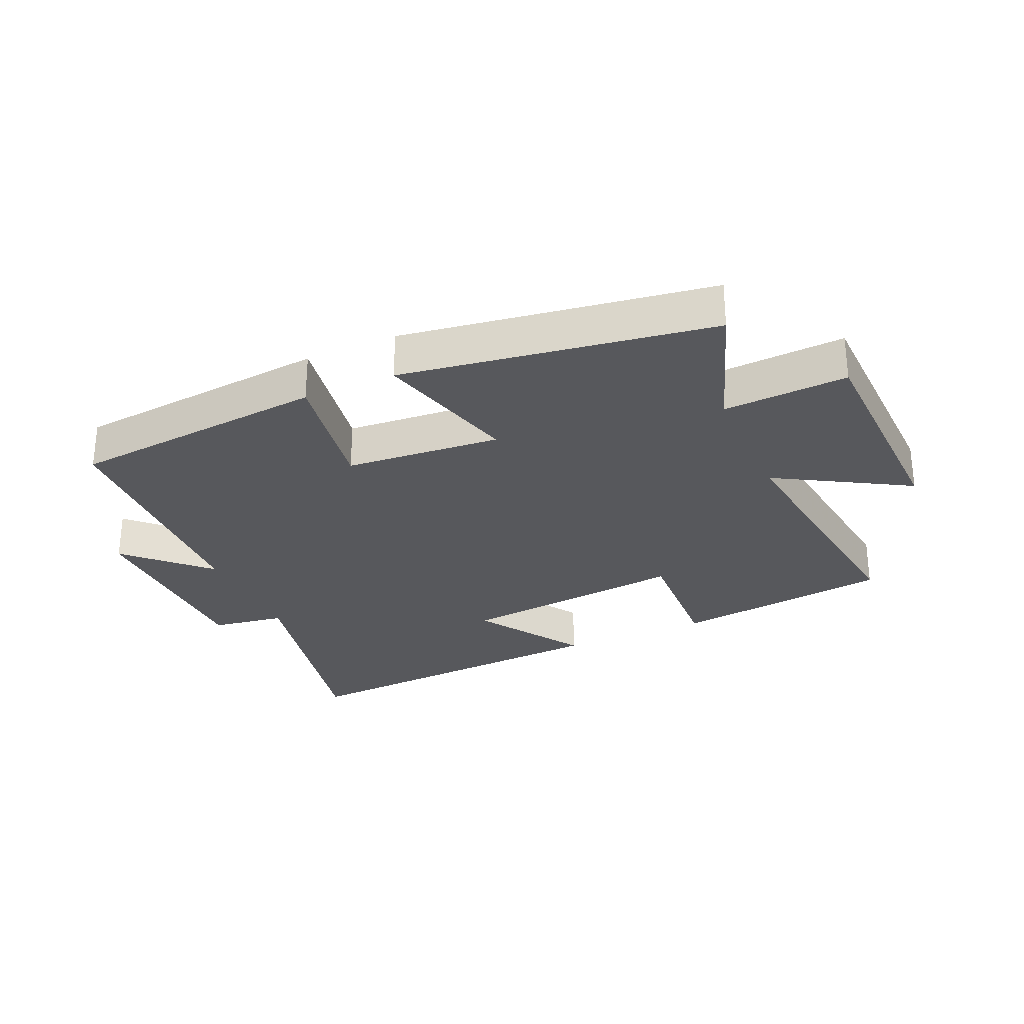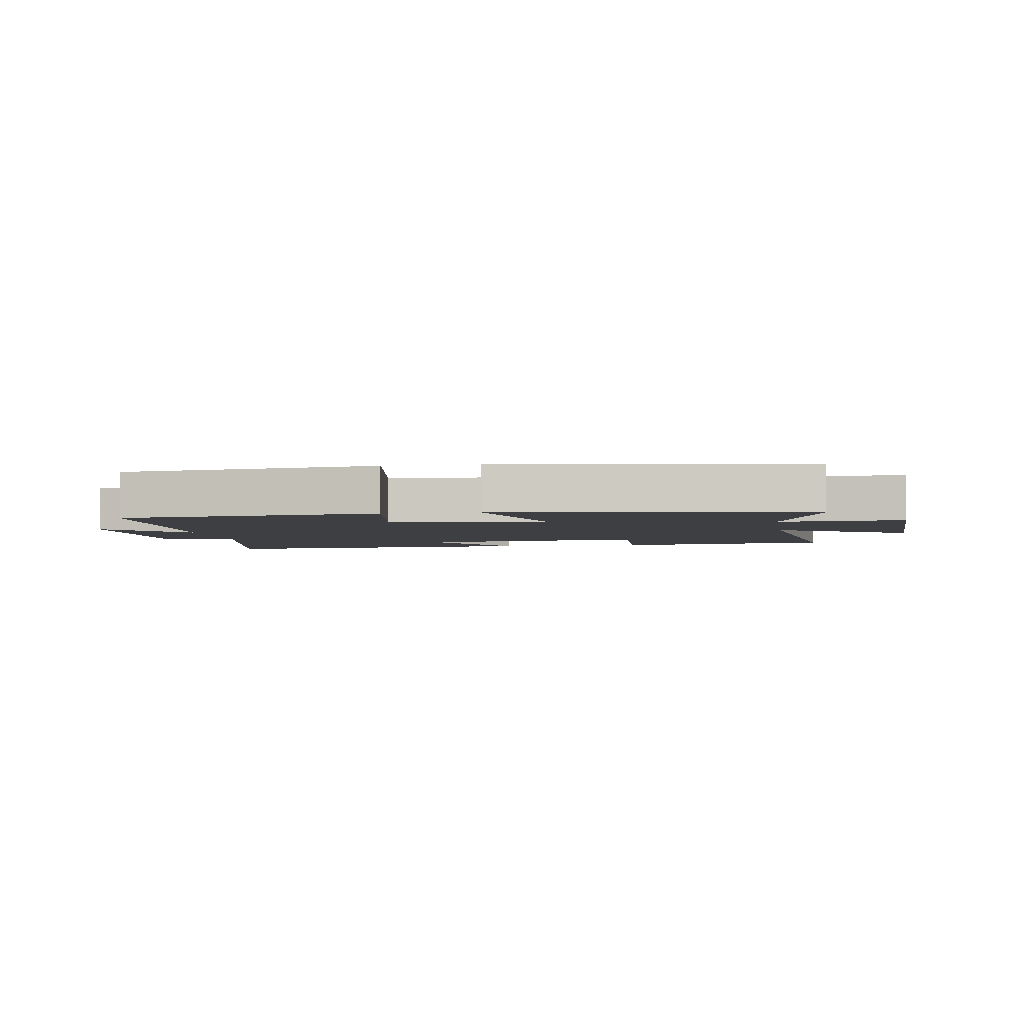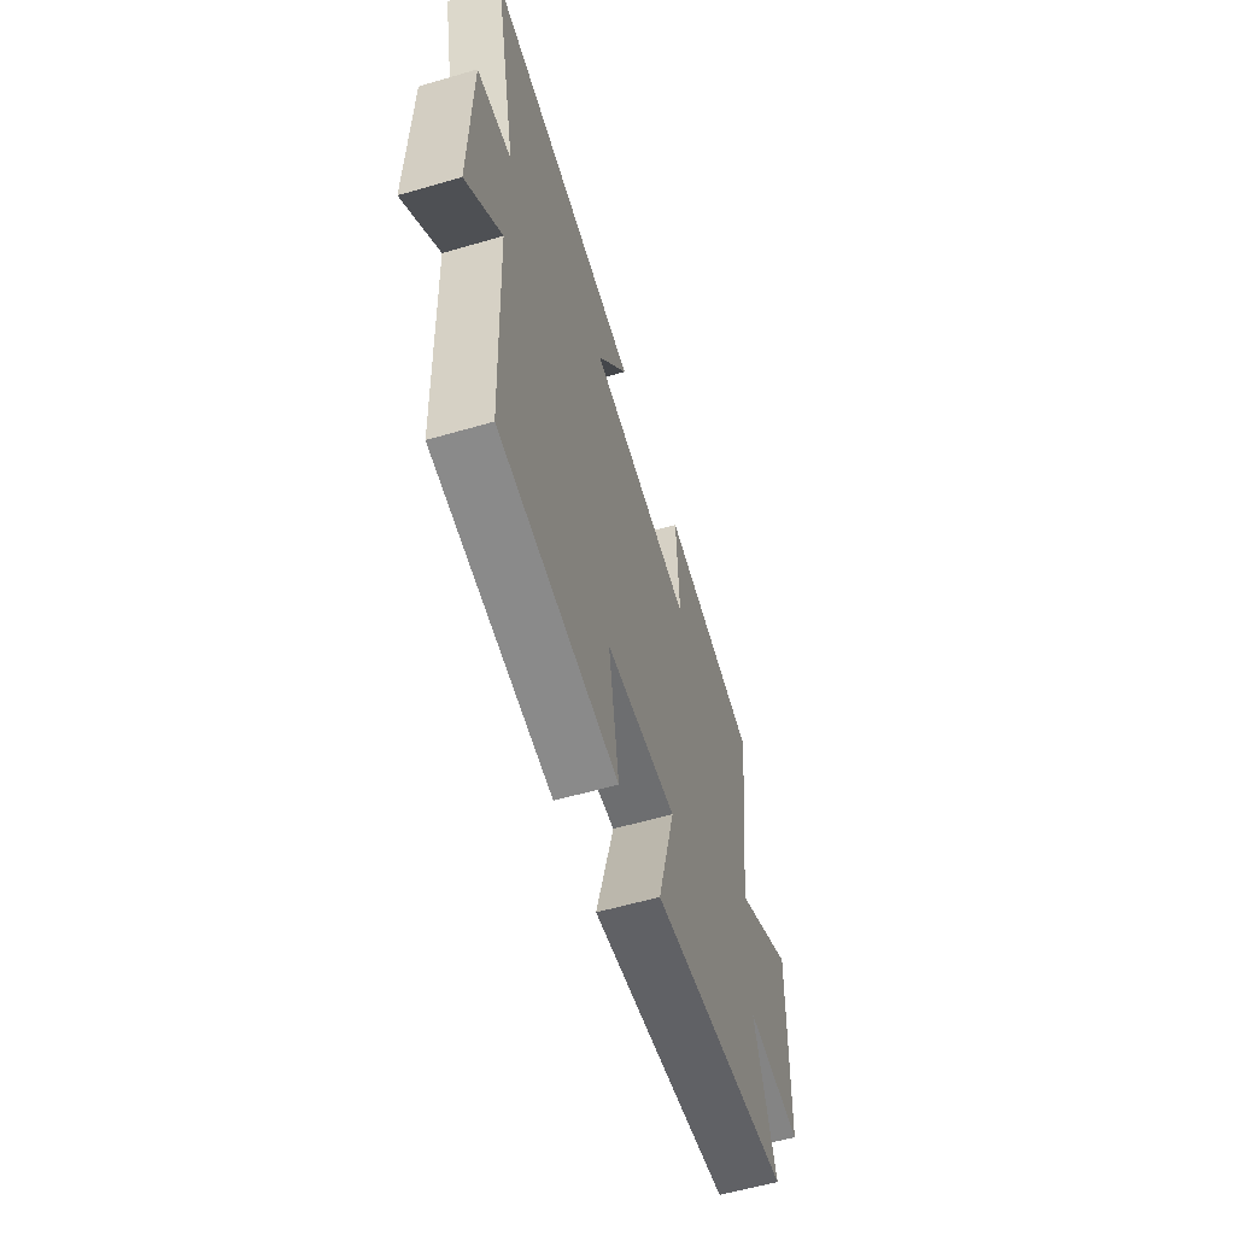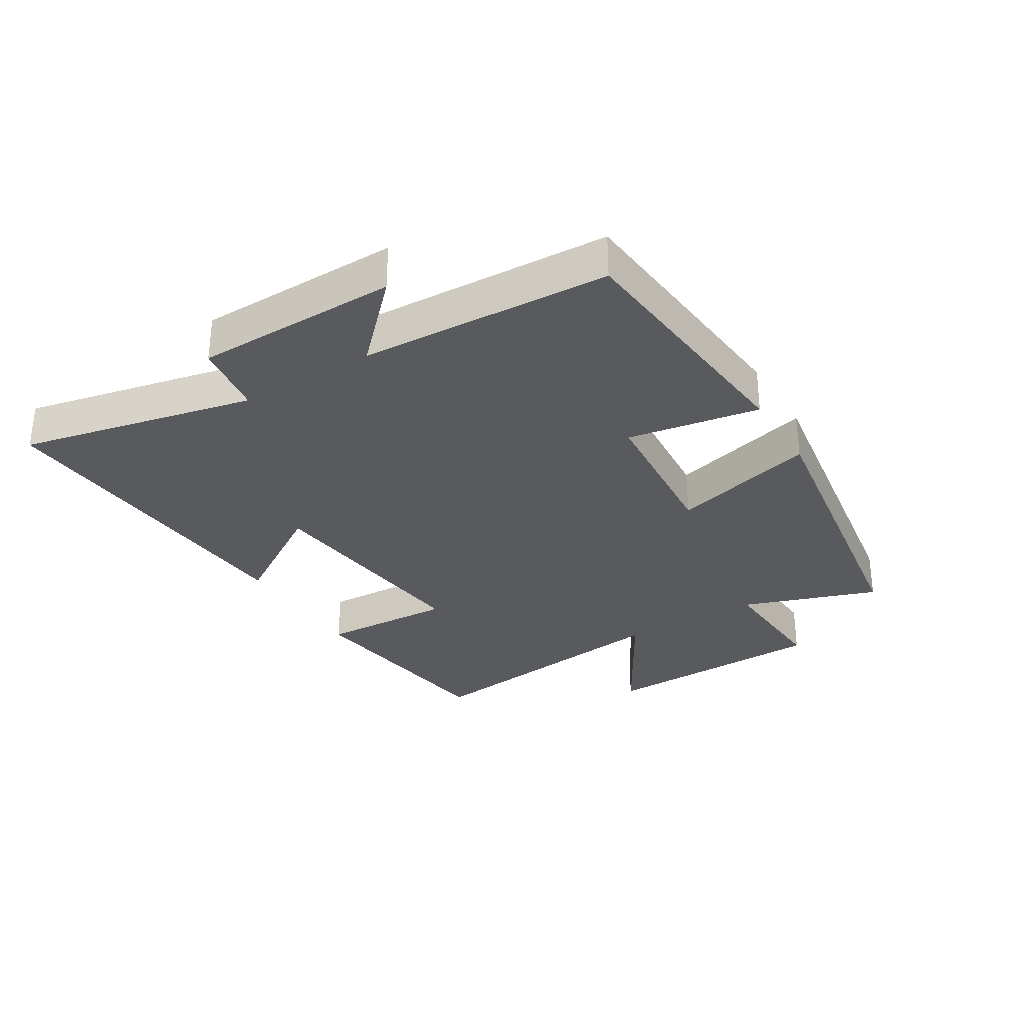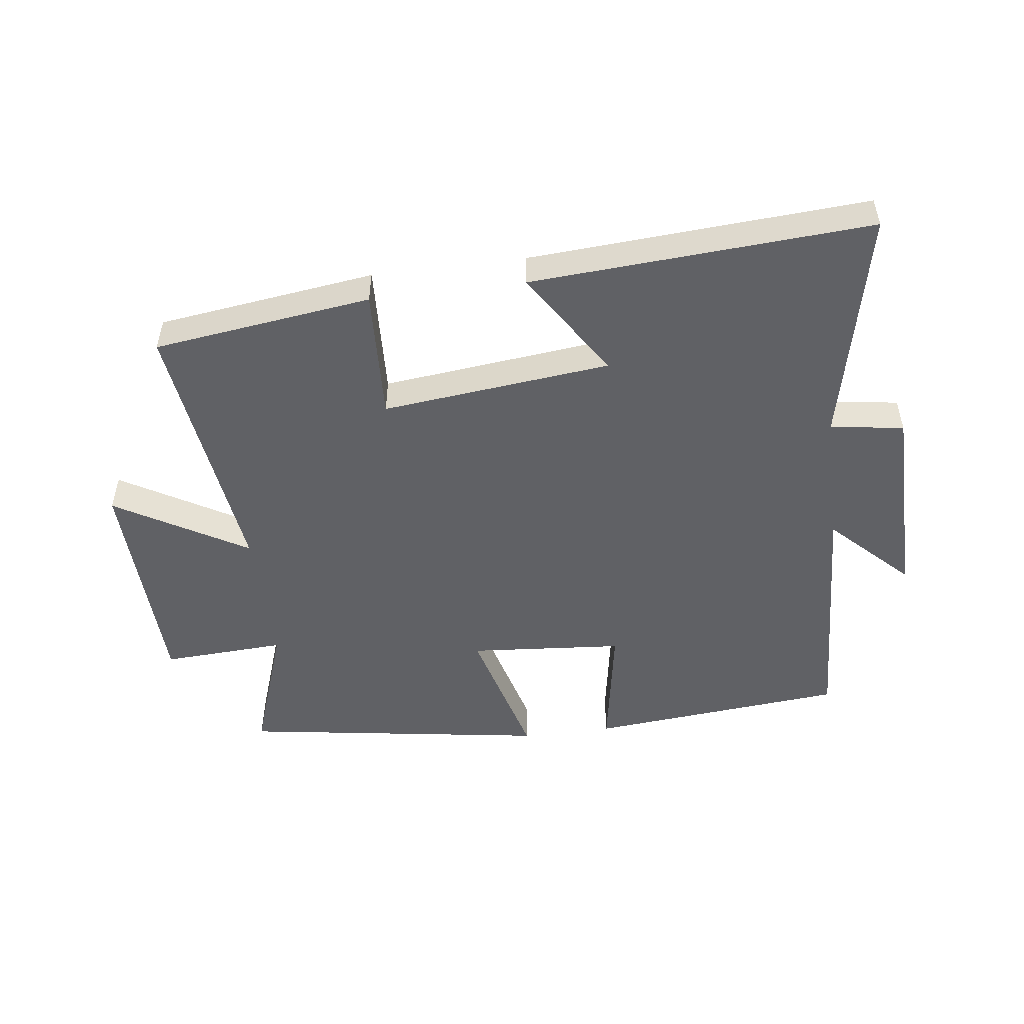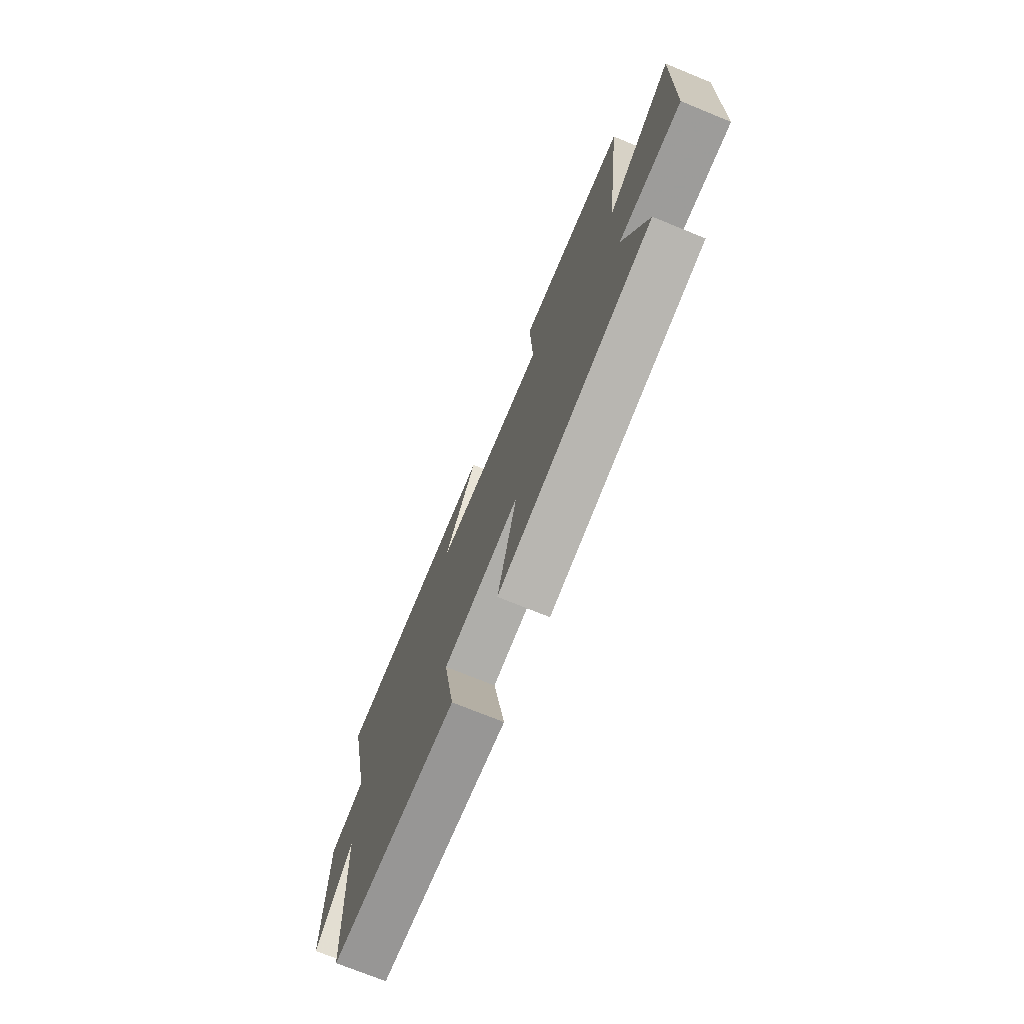
<metadata>
{"format":"obj","ext":"obj","renderer":"f3d","projection":"perspective","resolution":1024,"background":"white","views":[{"elev":-28.6,"azim":-156.0,"up":"+Y"},{"elev":-3.8,"azim":-170.9,"up":"+Y"},{"elev":-58.5,"azim":106.7,"up":"+Z"},{"elev":-31.1,"azim":121.4,"up":"+Y"},{"elev":-50.3,"azim":7.3,"up":"+Y"},{"elev":-73.1,"azim":-112.2,"up":"+Z"}]}
</metadata>
<code>
v 0.582 0.07 0.535
v 0.5 0.07 0.16
v 0.618 0.07 0.142
v 0.622 0.07 -0.182
v 0.5 0.07 -0.062
v 0.481 0.07 -0.461
v 0.068 0.07 -0.5
v 0.104 0.07 -0.289
v -0.144 0.07 -0.269
v -0.082 0.07 -0.5
v -0.575 0.07 -0.425
v -0.5 0.07 -0.209
v -0.698 0.07 -0.22
v -0.71 0.07 0.146
v -0.5 0.07 0.023
v -0.555 0.07 0.454
v -0.206 0.07 0.5
v -0.216 0.07 0.288
v 0.15 0.07 0.328
v 0.04 0.07 0.5
v 0.582 0 0.535
v 0.5 0 0.16
v 0.618 0 0.142
v 0.622 0 -0.182
v 0.5 0 -0.062
v 0.481 0 -0.461
v 0.068 0 -0.5
v 0.104 0 -0.289
v -0.144 0 -0.269
v -0.082 0 -0.5
v -0.575 0 -0.425
v -0.5 0 -0.209
v -0.698 0 -0.22
v -0.71 0 0.146
v -0.5 0 0.023
v -0.555 0 0.454
v -0.206 0 0.5
v -0.216 0 0.288
v 0.15 0 0.328
v 0.04 0 0.5
f 19 20 1 2
f 18 19 2
f 15 16 17 18
f 15 18 2
f 12 13 14 15
f 12 15 2 3
f 9 10 11 12
f 8 9 12 3
f 5 6 7 8
f 5 8 3
f 3 4 5
f 22 21 40 39
f 22 39 38
f 38 37 36 35
f 22 38 35
f 35 34 33 32
f 23 22 35 32
f 32 31 30 29
f 23 32 29 28
f 28 27 26 25
f 23 28 25
f 25 24 23
f 1 21 22 2
f 2 22 23 3
f 3 23 24 4
f 4 24 25 5
f 5 25 26 6
f 6 26 27 7
f 7 27 28 8
f 8 28 29 9
f 9 29 30 10
f 10 30 31 11
f 11 31 32 12
f 12 32 33 13
f 13 33 34 14
f 14 34 35 15
f 15 35 36 16
f 16 36 37 17
f 17 37 38 18
f 18 38 39 19
f 19 39 40 20
f 20 40 21 1

</code>
